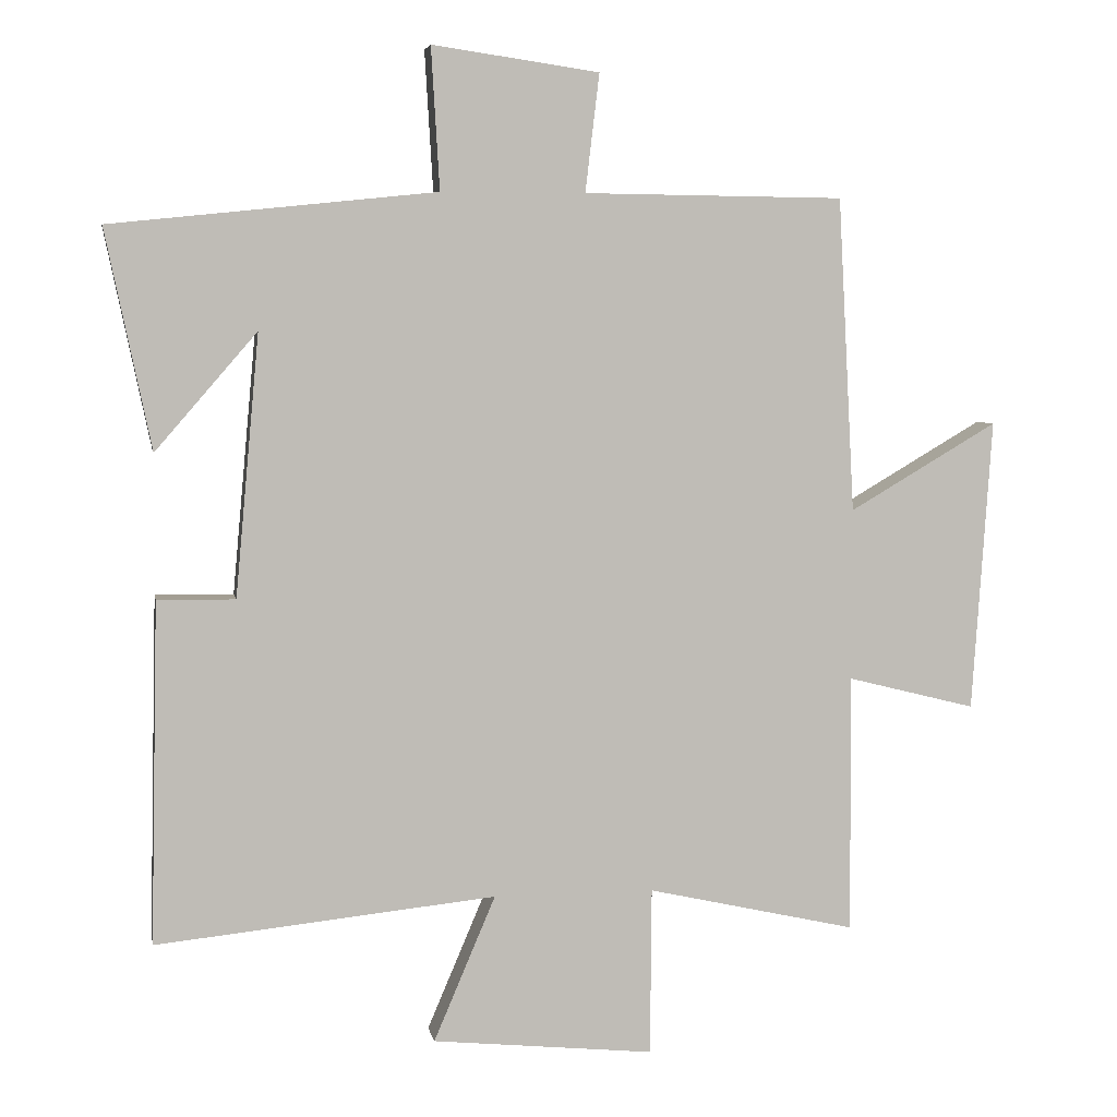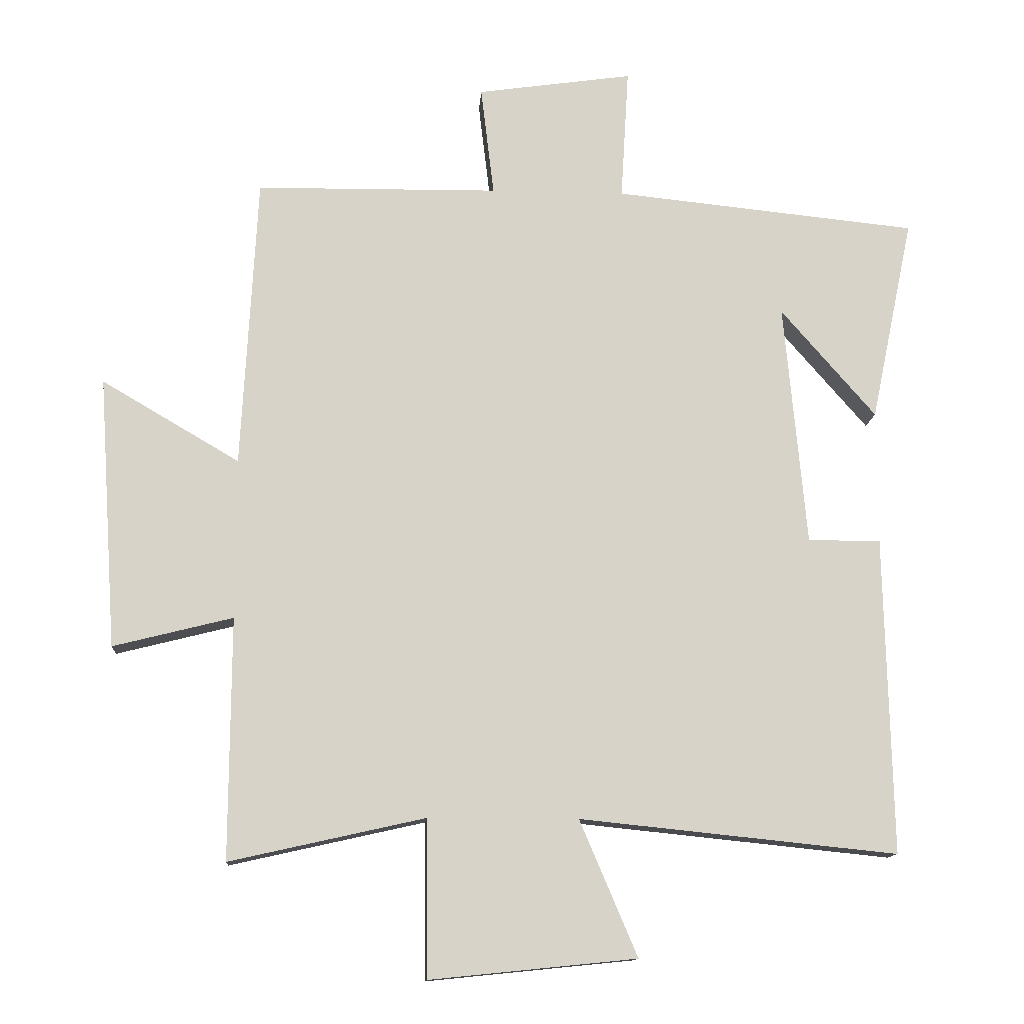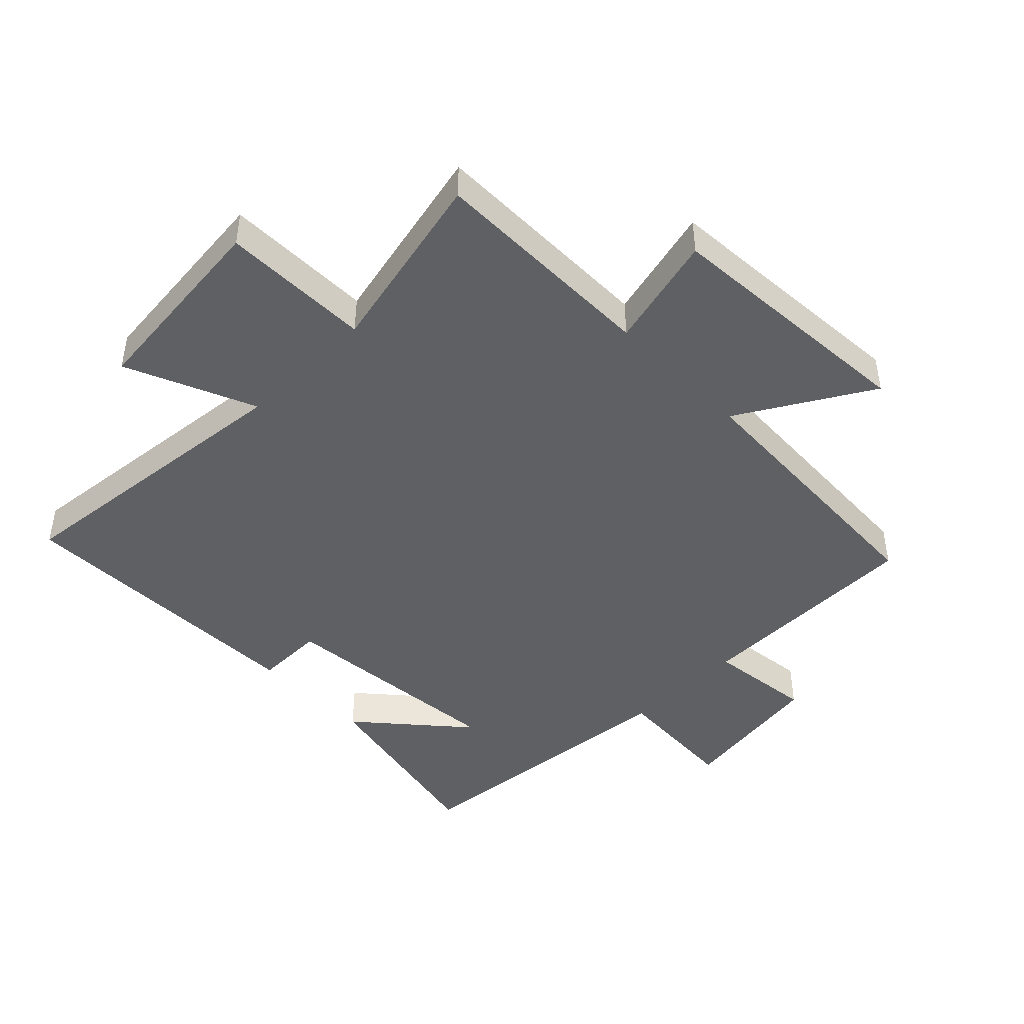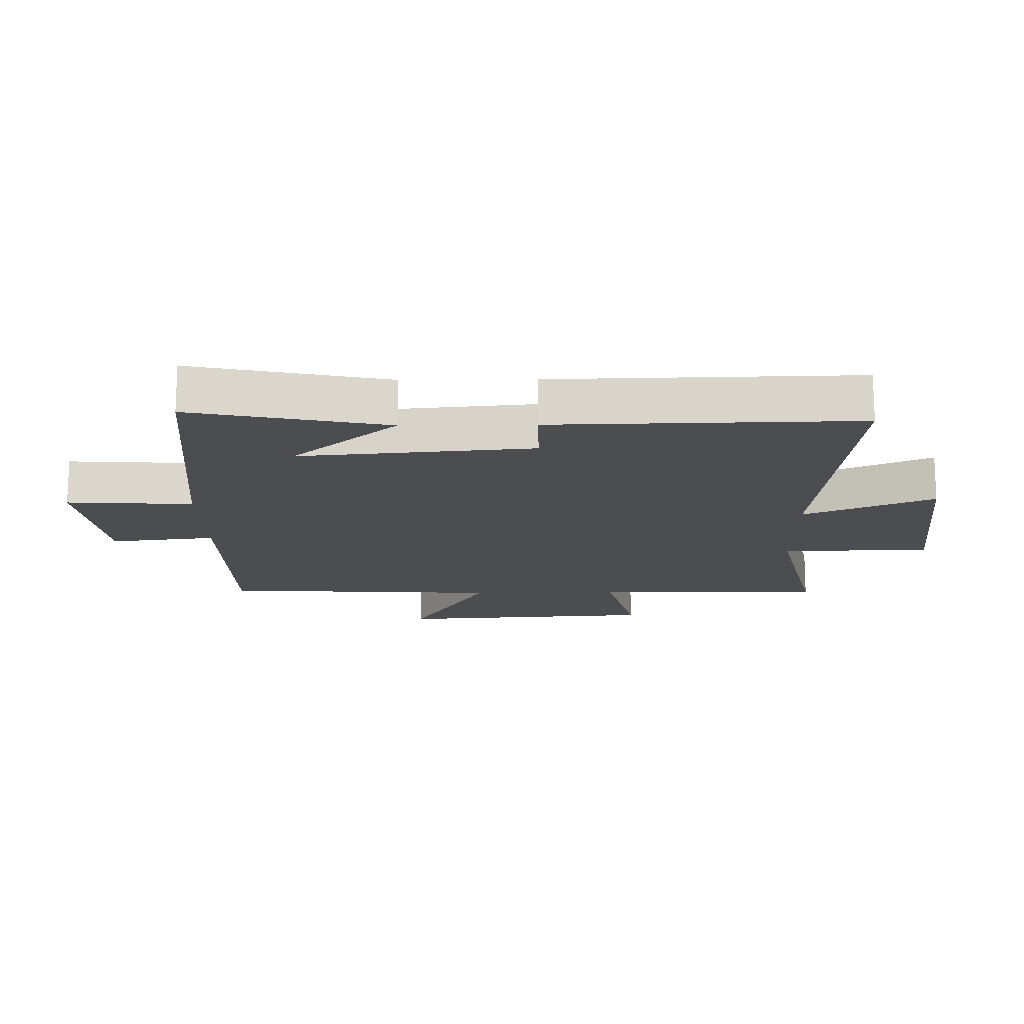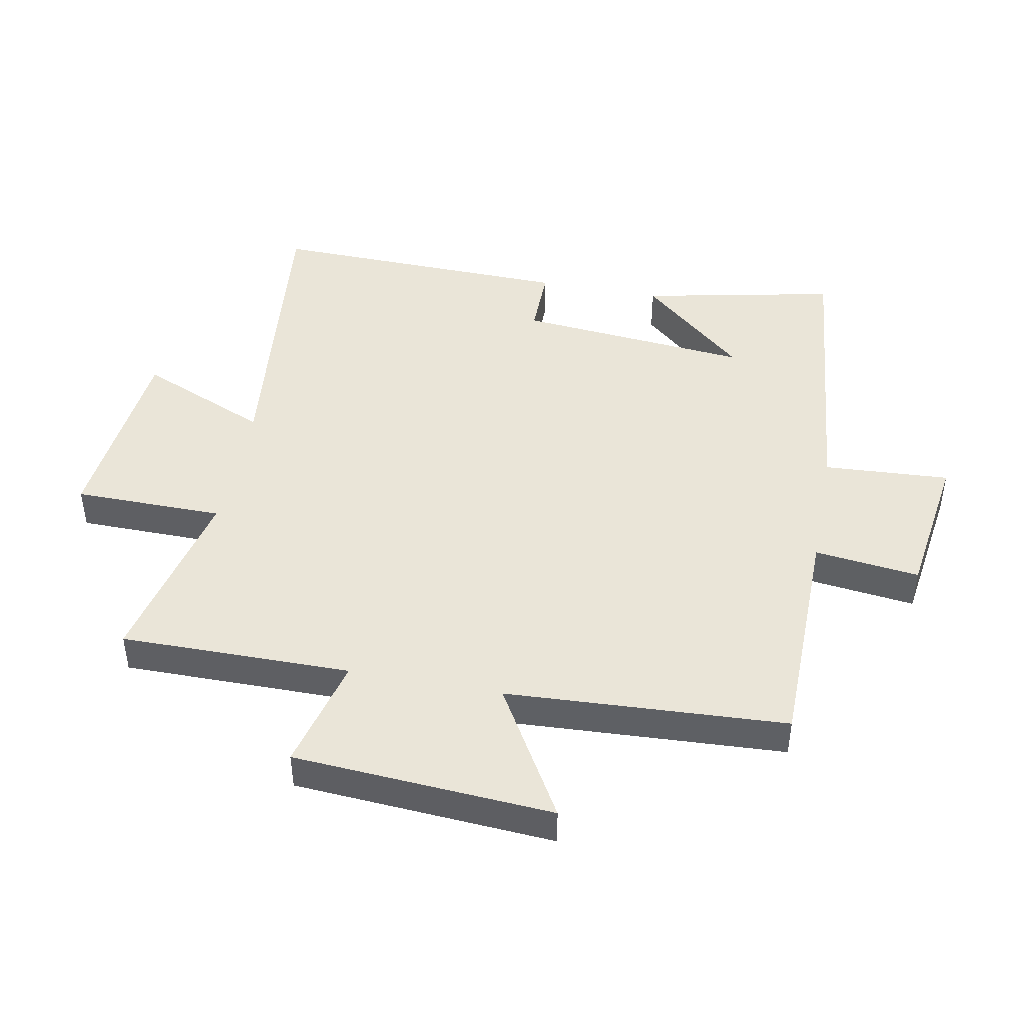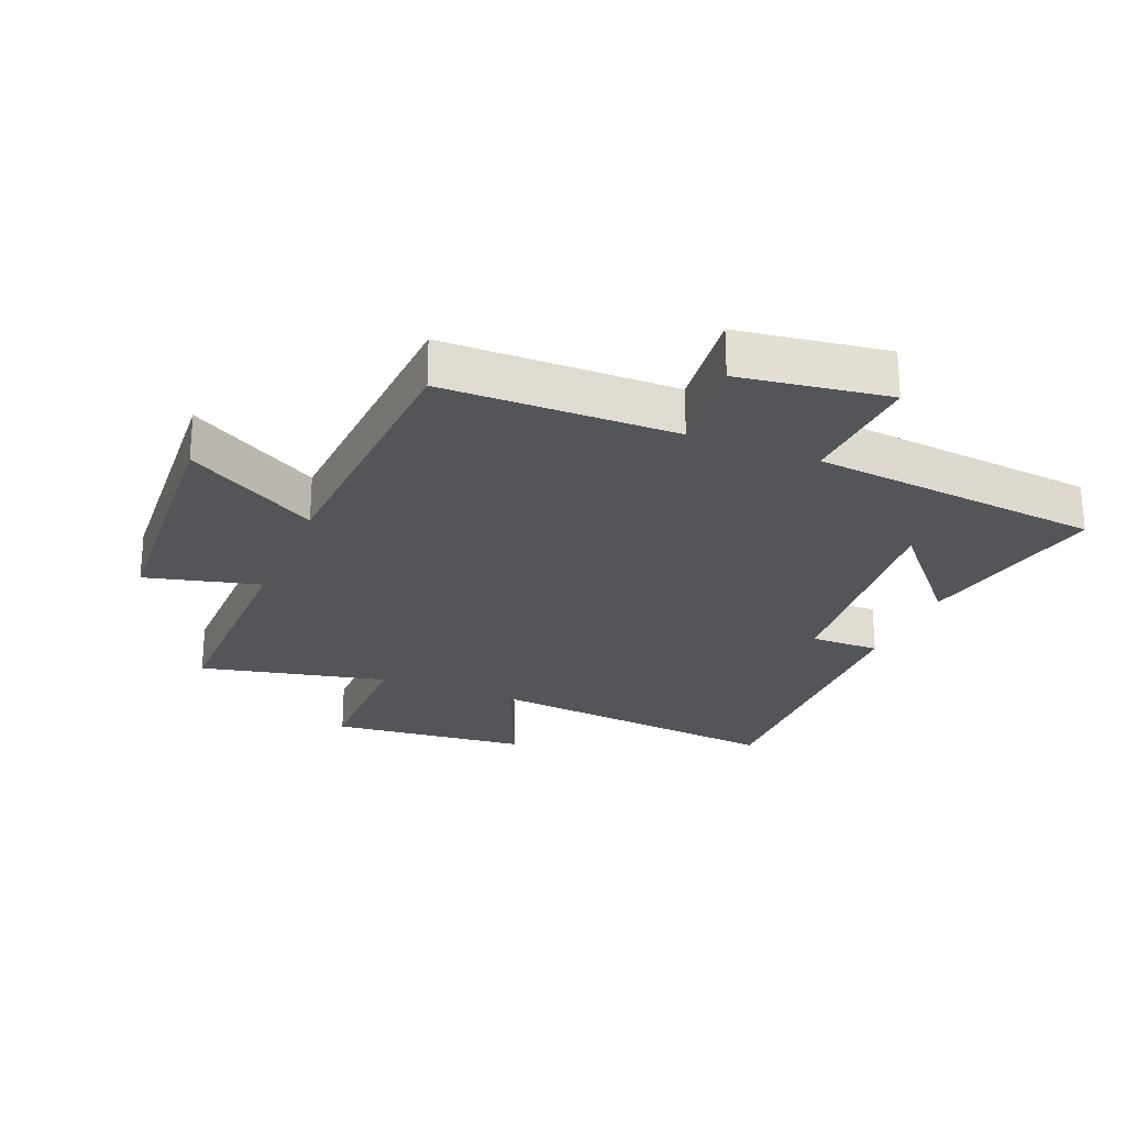
<metadata>
{"format":"obj","ext":"obj","renderer":"f3d","projection":"perspective","resolution":1024,"background":"white","views":[{"elev":5.2,"azim":169.8,"up":"+Z"},{"elev":-12.8,"azim":-3.7,"up":"+Z"},{"elev":-45.2,"azim":-135.4,"up":"+Y"},{"elev":-16.2,"azim":90.8,"up":"+Y"},{"elev":45.3,"azim":-79.2,"up":"+Y"},{"elev":-24.8,"azim":-22.3,"up":"+Y"}]}
</metadata>
<code>
v 0.511 0.07 -0.55
v 0.026 0.07 -0.5
v 0.114 0.07 -0.707
v -0.202 0.07 -0.739
v -0.204 0.07 -0.5
v -0.502 0.07 -0.567
v -0.5 0.07 -0.198
v -0.683 0.07 -0.244
v -0.711 0.07 0.172
v -0.5 0.07 0.048
v -0.476 0.07 0.496
v -0.105 0.07 0.5
v -0.125 0.07 0.668
v 0.113 0.07 0.702
v 0.101 0.07 0.5
v 0.565 0.07 0.452
v 0.5 0.07 0.14
v 0.355 0.07 0.307
v 0.389 0.07 -0.065
v 0.5 0.07 -0.064
v 0.511 0 -0.55
v 0.026 0 -0.5
v 0.114 0 -0.707
v -0.202 0 -0.739
v -0.204 0 -0.5
v -0.502 0 -0.567
v -0.5 0 -0.198
v -0.683 0 -0.244
v -0.711 0 0.172
v -0.5 0 0.048
v -0.476 0 0.496
v -0.105 0 0.5
v -0.125 0 0.668
v 0.113 0 0.702
v 0.101 0 0.5
v 0.565 0 0.452
v 0.5 0 0.14
v 0.355 0 0.307
v 0.389 0 -0.065
v 0.5 0 -0.064
f 19 20 1 2
f 18 19 2
f 16 17 18
f 15 16 18
f 15 18 2
f 14 15 2
f 13 14 2
f 12 13 2
f 10 11 12 2
f 7 8 9 10
f 7 10 2 3
f 5 6 7
f 5 7 3
f 3 4 5
f 22 21 40 39
f 22 39 38
f 38 37 36
f 38 36 35
f 22 38 35
f 22 35 34
f 22 34 33
f 22 33 32
f 22 32 31 30
f 30 29 28 27
f 23 22 30 27
f 27 26 25
f 23 27 25
f 25 24 23
f 1 21 22 2
f 2 22 23 3
f 3 23 24 4
f 4 24 25 5
f 5 25 26 6
f 6 26 27 7
f 7 27 28 8
f 8 28 29 9
f 9 29 30 10
f 10 30 31 11
f 11 31 32 12
f 12 32 33 13
f 13 33 34 14
f 14 34 35 15
f 15 35 36 16
f 16 36 37 17
f 17 37 38 18
f 18 38 39 19
f 19 39 40 20
f 20 40 21 1

</code>
